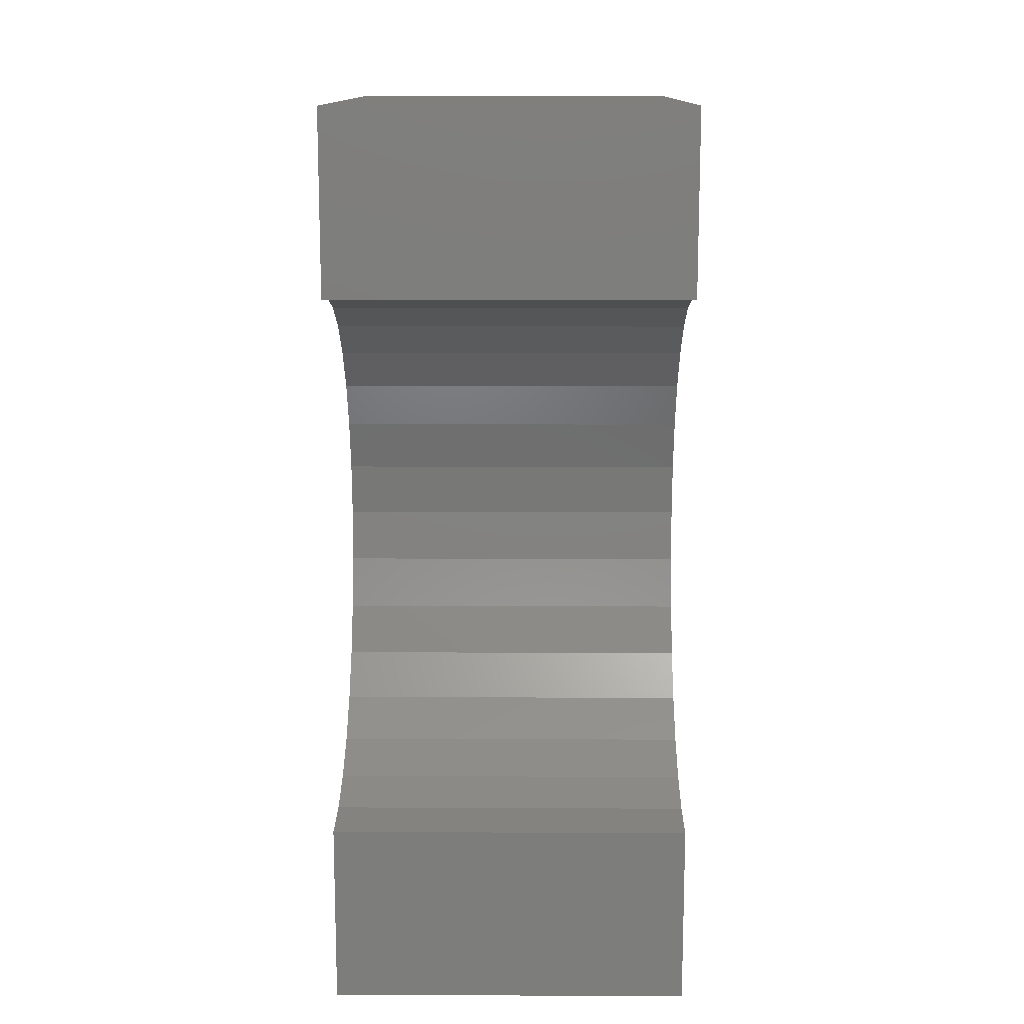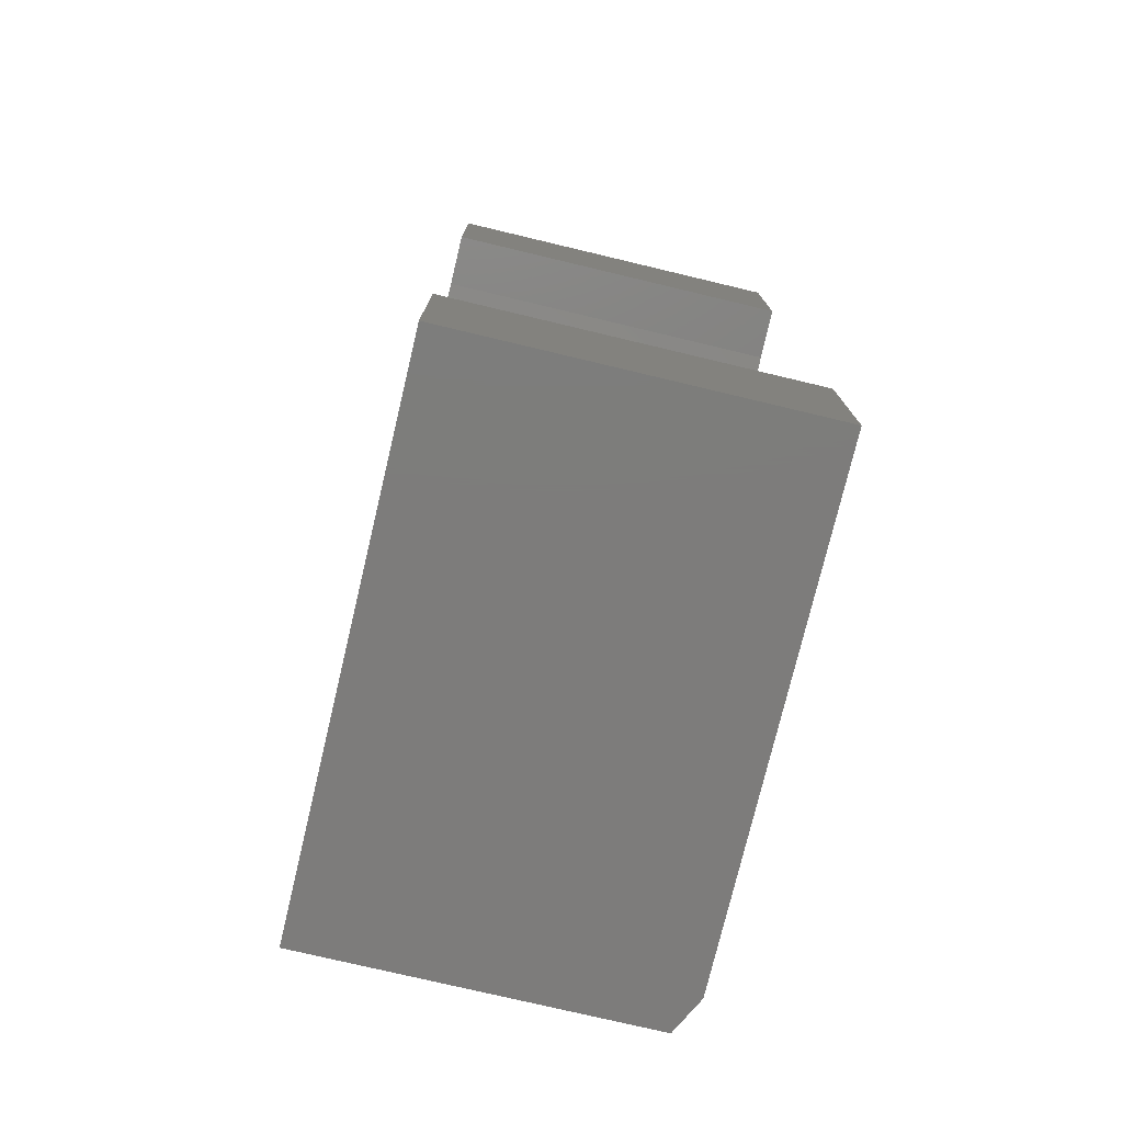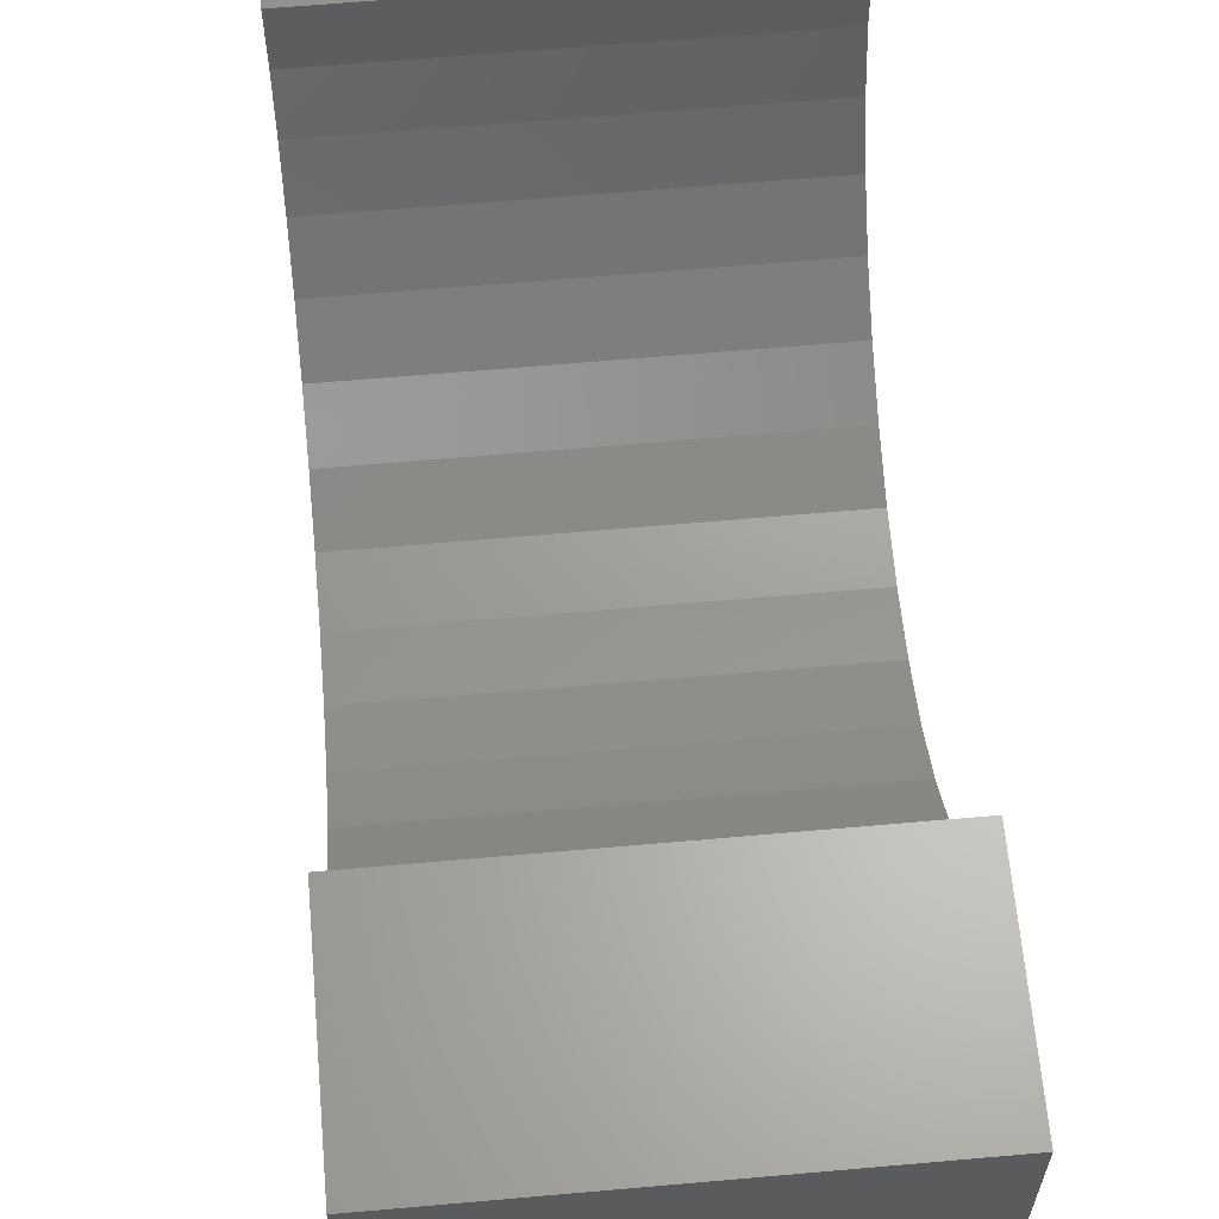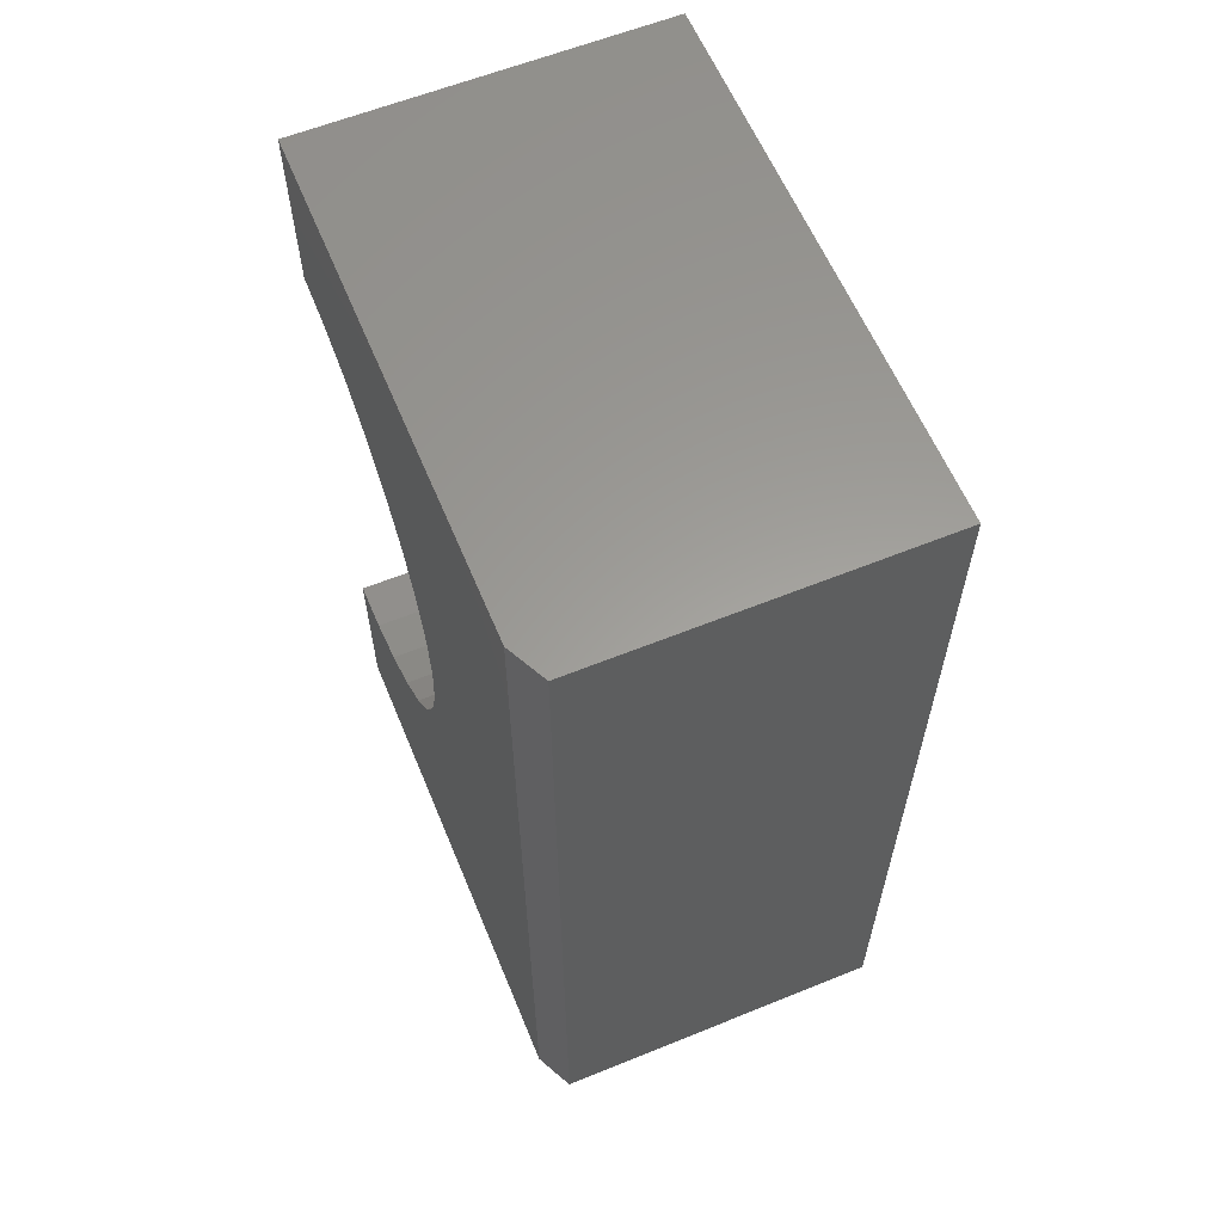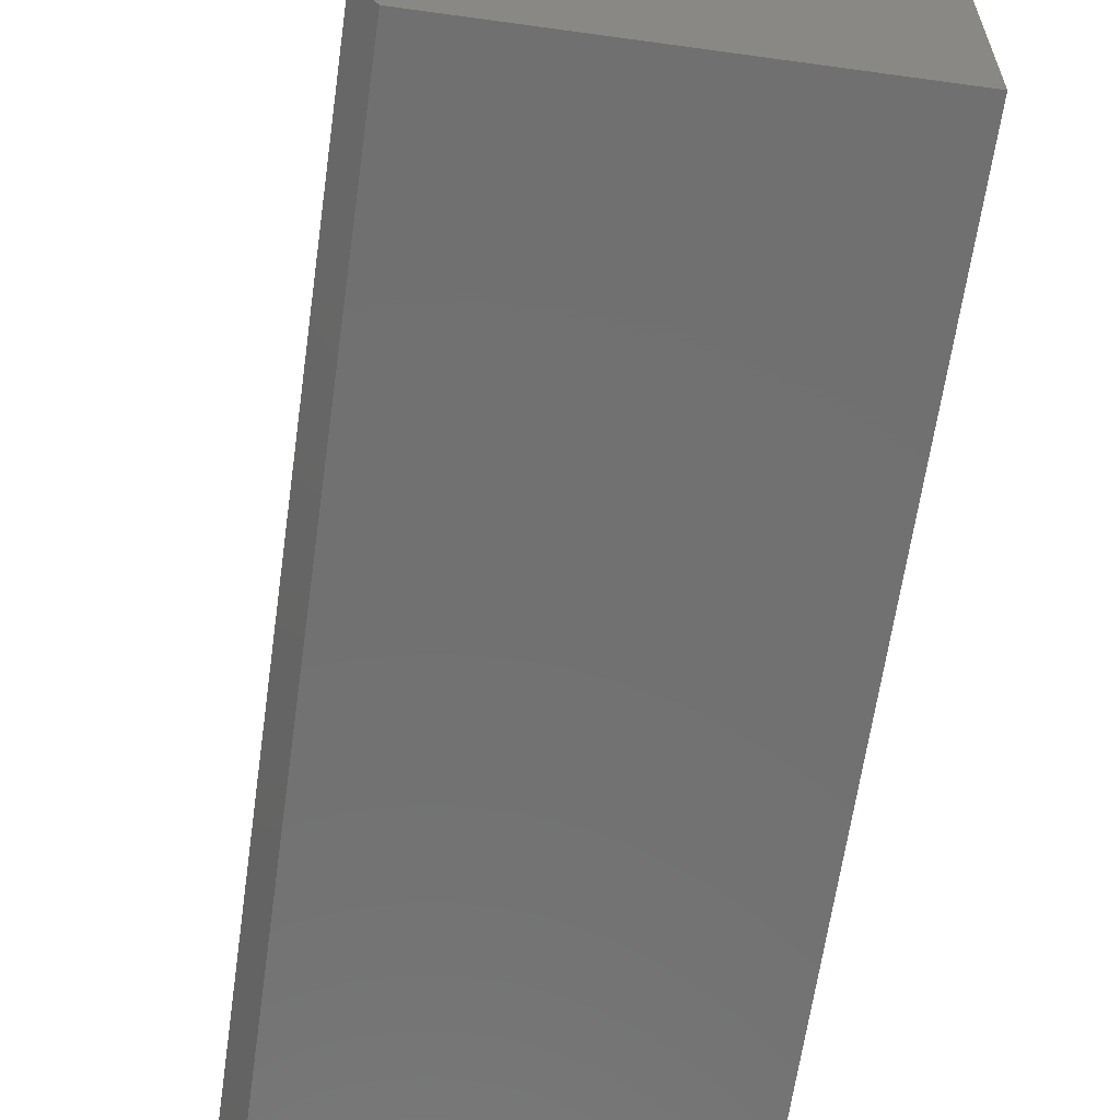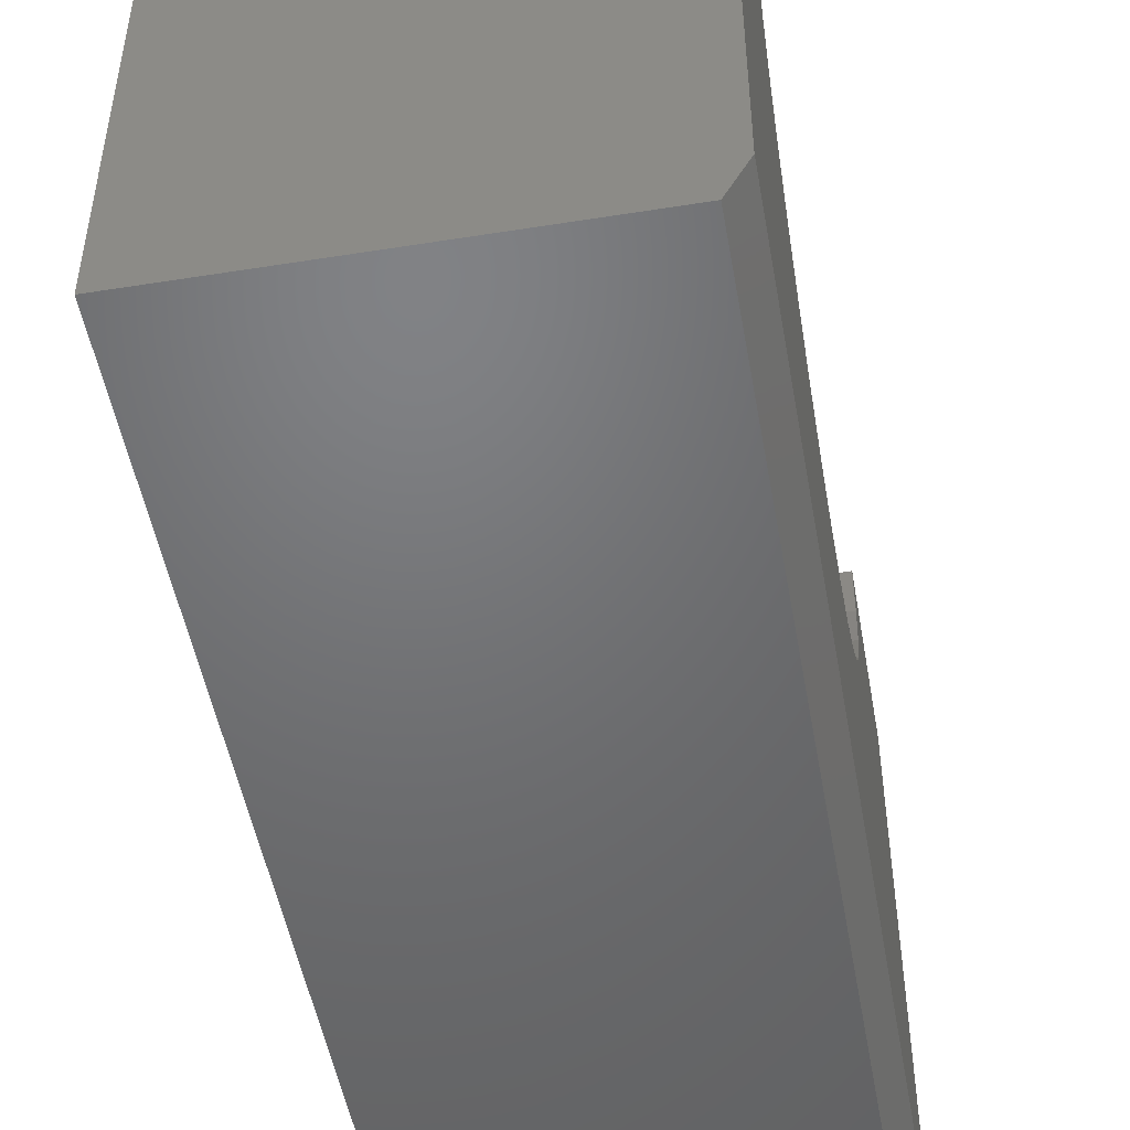
<metadata>
{"format":"stl","ext":"stl","renderer":"f3d","projection":"perspective","resolution":1024,"background":"white","views":[{"elev":13.2,"azim":0.6,"up":"+Y"},{"elev":-76.1,"azim":-13.4,"up":"+Y"},{"elev":63.4,"azim":174.9,"up":"+Z"},{"elev":60.5,"azim":157.5,"up":"+Y"},{"elev":-62.8,"azim":172.0,"up":"+Z"},{"elev":-49.7,"azim":10.0,"up":"+Z"}]}
</metadata>
<code>
# stl→obj: 44 verts, 84 faces
v 0.2969 1.914e-18 0.03125
v 0.2969 2.755e-17 0.45
v 0.2969 -0.15 0.45
v 0.2969 -0.1543 0.4061
v 0.2969 -0.1671 0.3639
v 0.2969 -0.1879 0.325
v 0.2969 -0.2159 0.2909
v 0.2969 -0.25 0.2629
v 0.2969 -0.2889 0.2421
v 0.2969 -0.3311 0.2293
v 0.2969 -0.375 0.225
v 0.2969 -0.75 0.03125
v 0.2969 -0.4189 0.2293
v 0.2969 -0.4611 0.2421
v 0.2969 -0.5 0.2629
v 0.2969 -0.5341 0.2909
v 0.2969 -0.5621 0.325
v 0.2969 -0.5829 0.3639
v 0.2969 -0.5957 0.4061
v 0.2969 -0.6 0.45
v 0.2969 -0.75 0.45
v 0 -0.75 0.45
v 0 -0.75 0
v 0.2812 -0.75 0
v 0 2.755e-17 0.45
v 0 0 -4.592e-17
v 0.2812 0 -4.592e-17
v 0 -0.375 0.225
v 0 -0.3311 0.2293
v 0 -0.2889 0.2421
v 0 -0.25 0.2629
v 0 -0.2159 0.2909
v 0 -0.1879 0.325
v 0 -0.1671 0.3639
v 0 -0.1543 0.4061
v 0 -0.15 0.45
v 0 -0.6 0.45
v 0 -0.5957 0.4061
v 0 -0.5829 0.3639
v 0 -0.5621 0.325
v 0 -0.5341 0.2909
v 0 -0.5 0.2629
v 0 -0.4611 0.2421
v 0 -0.4189 0.2293
f 1 2 3
f 1 3 4
f 1 4 5
f 1 5 6
f 1 6 7
f 1 7 8
f 1 8 9
f 1 9 10
f 1 10 11
f 1 11 12
f 12 11 13
f 12 13 14
f 12 14 15
f 12 15 16
f 12 16 17
f 12 17 18
f 12 18 19
f 12 19 20
f 12 20 21
f 21 22 12
f 12 22 23
f 12 23 24
f 25 2 26
f 26 2 1
f 26 1 27
f 24 23 27
f 27 23 26
f 1 12 27
f 27 12 24
f 26 23 28
f 26 28 29
f 26 29 30
f 26 30 31
f 26 31 32
f 26 32 33
f 26 33 34
f 26 34 35
f 26 35 36
f 26 36 25
f 23 22 37
f 23 37 38
f 23 38 39
f 23 39 40
f 23 40 41
f 23 41 42
f 23 42 43
f 23 43 44
f 23 44 28
f 20 37 21
f 21 37 22
f 28 10 29
f 29 10 9
f 29 9 30
f 30 9 8
f 30 8 31
f 31 8 7
f 31 7 32
f 32 7 6
f 32 6 33
f 33 6 5
f 33 5 34
f 34 5 4
f 34 4 35
f 35 4 3
f 35 3 36
f 10 28 11
f 11 28 44
f 11 44 13
f 13 44 43
f 13 43 14
f 14 43 42
f 14 42 15
f 15 42 41
f 15 41 16
f 16 41 40
f 16 40 17
f 17 40 39
f 17 39 18
f 18 39 38
f 18 38 19
f 19 38 37
f 19 37 20
f 2 25 3
f 3 25 36

</code>
